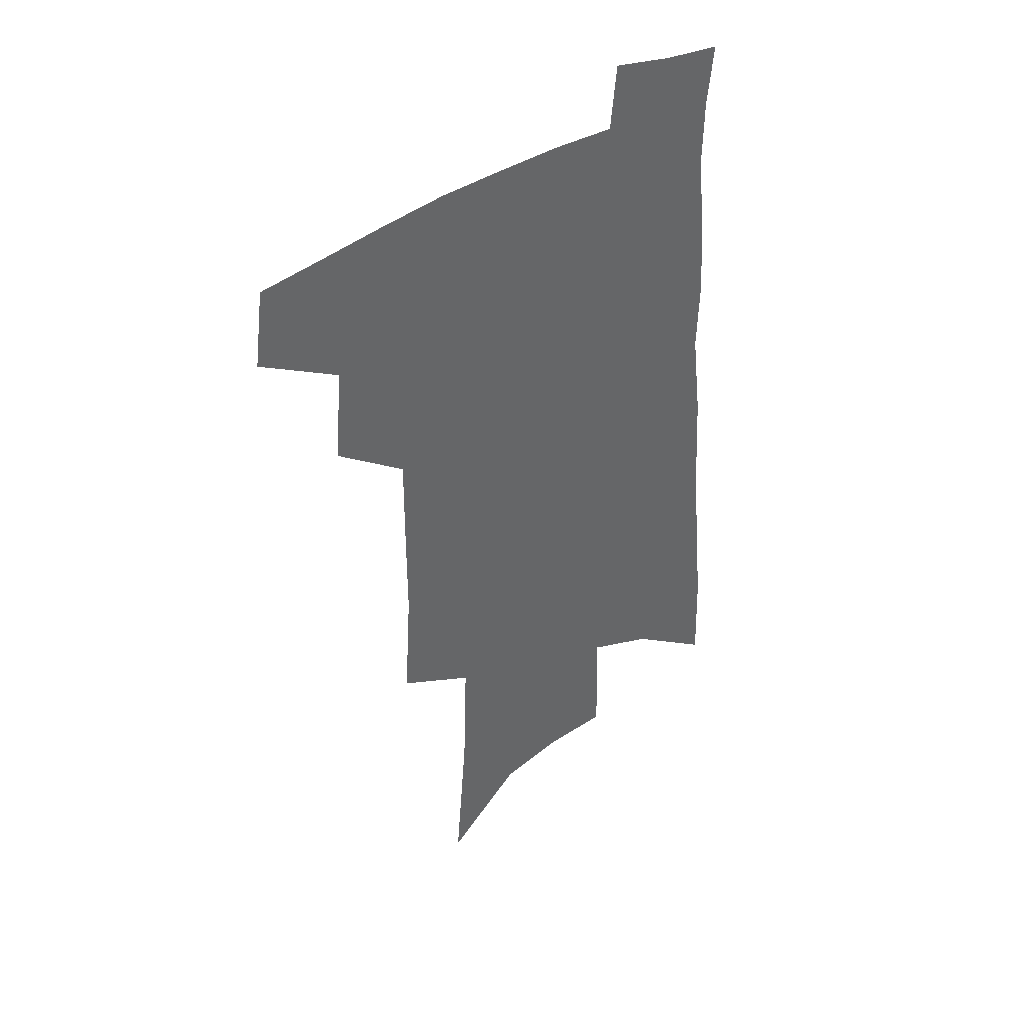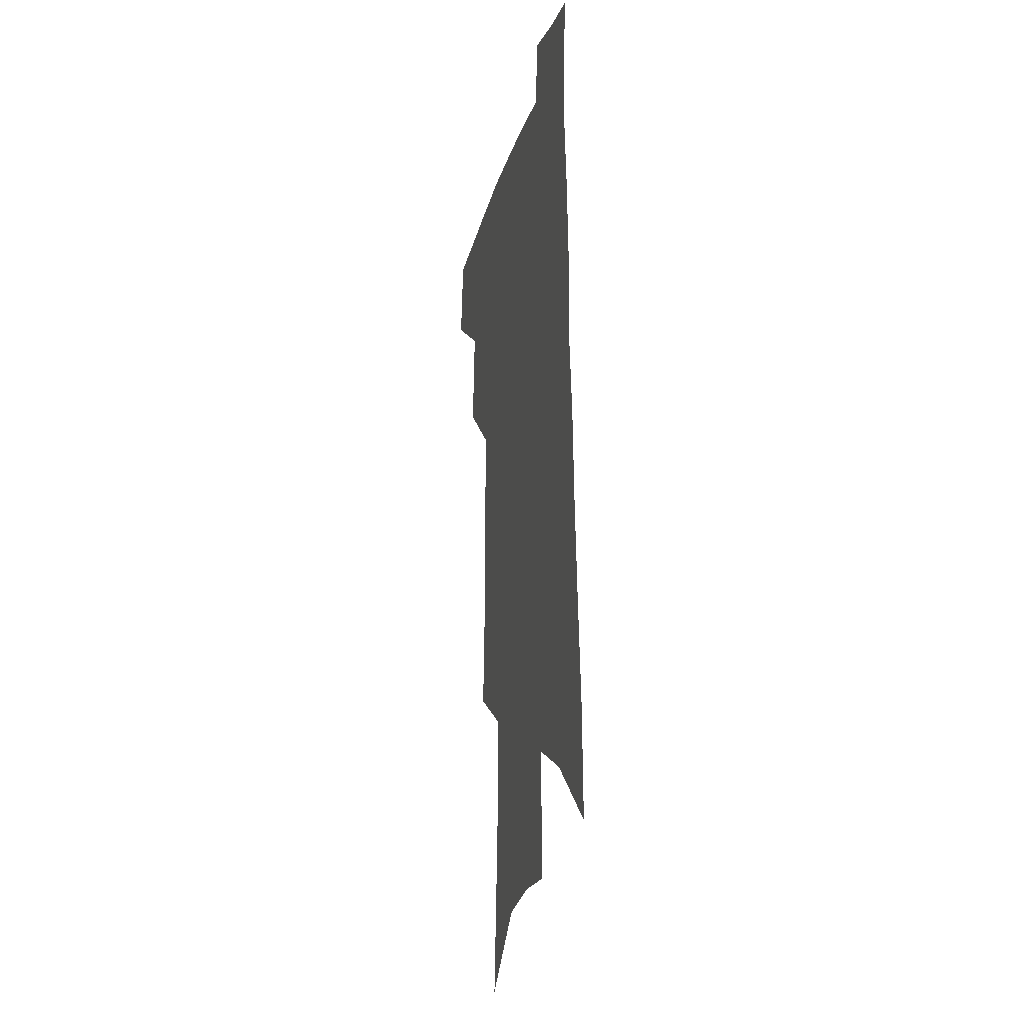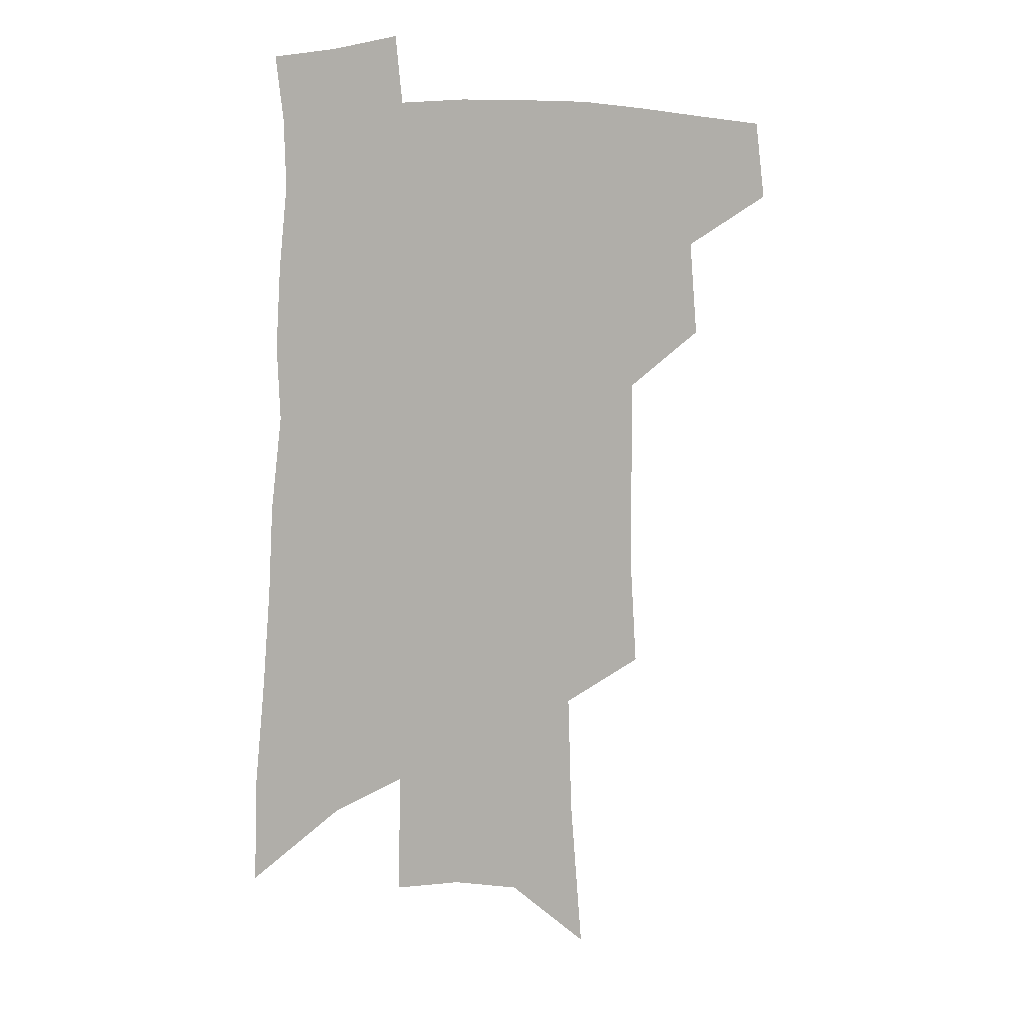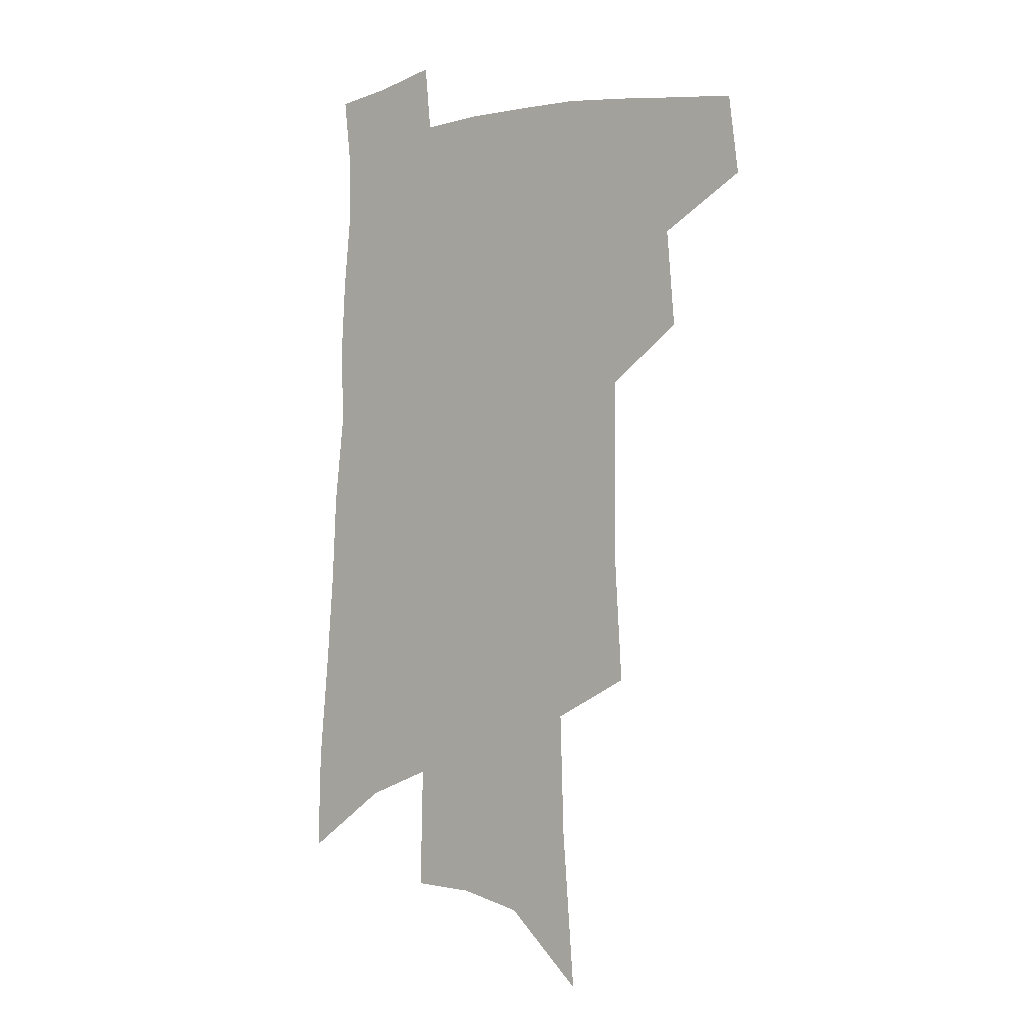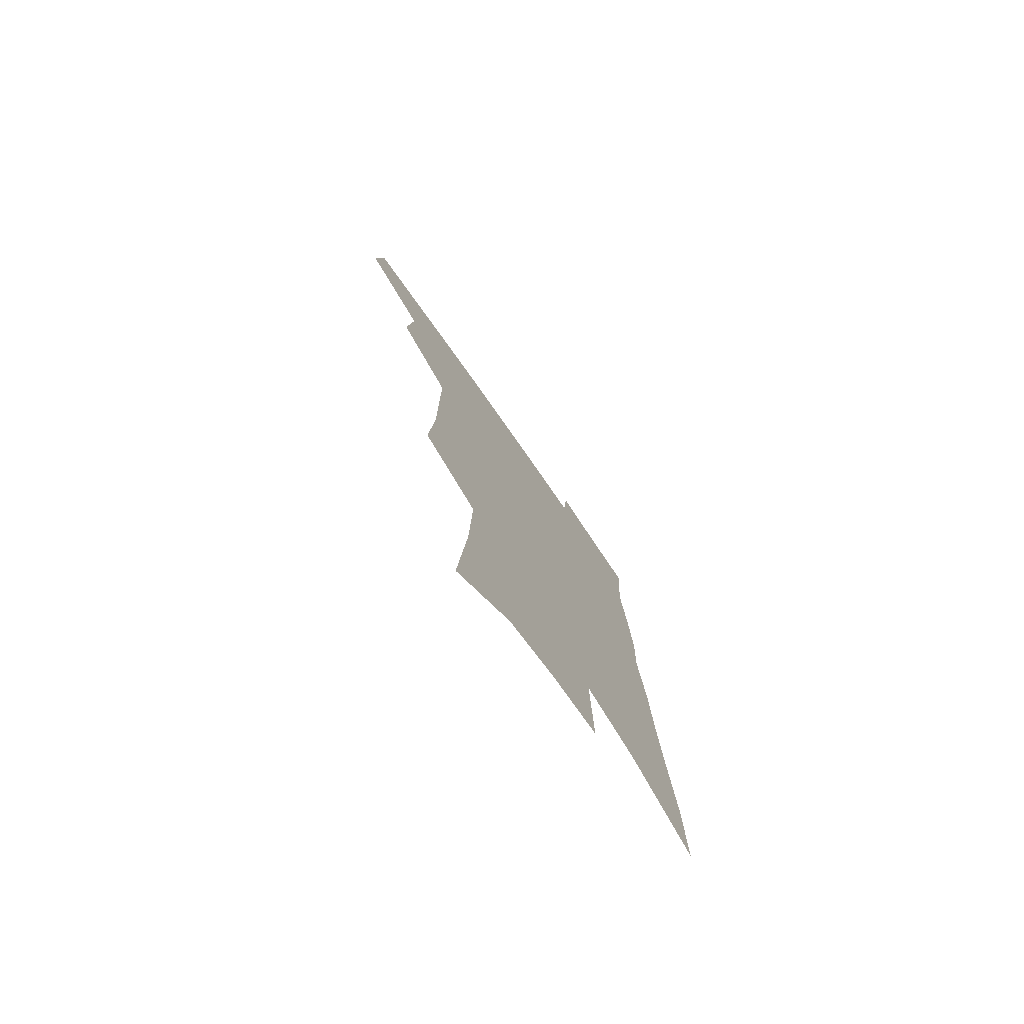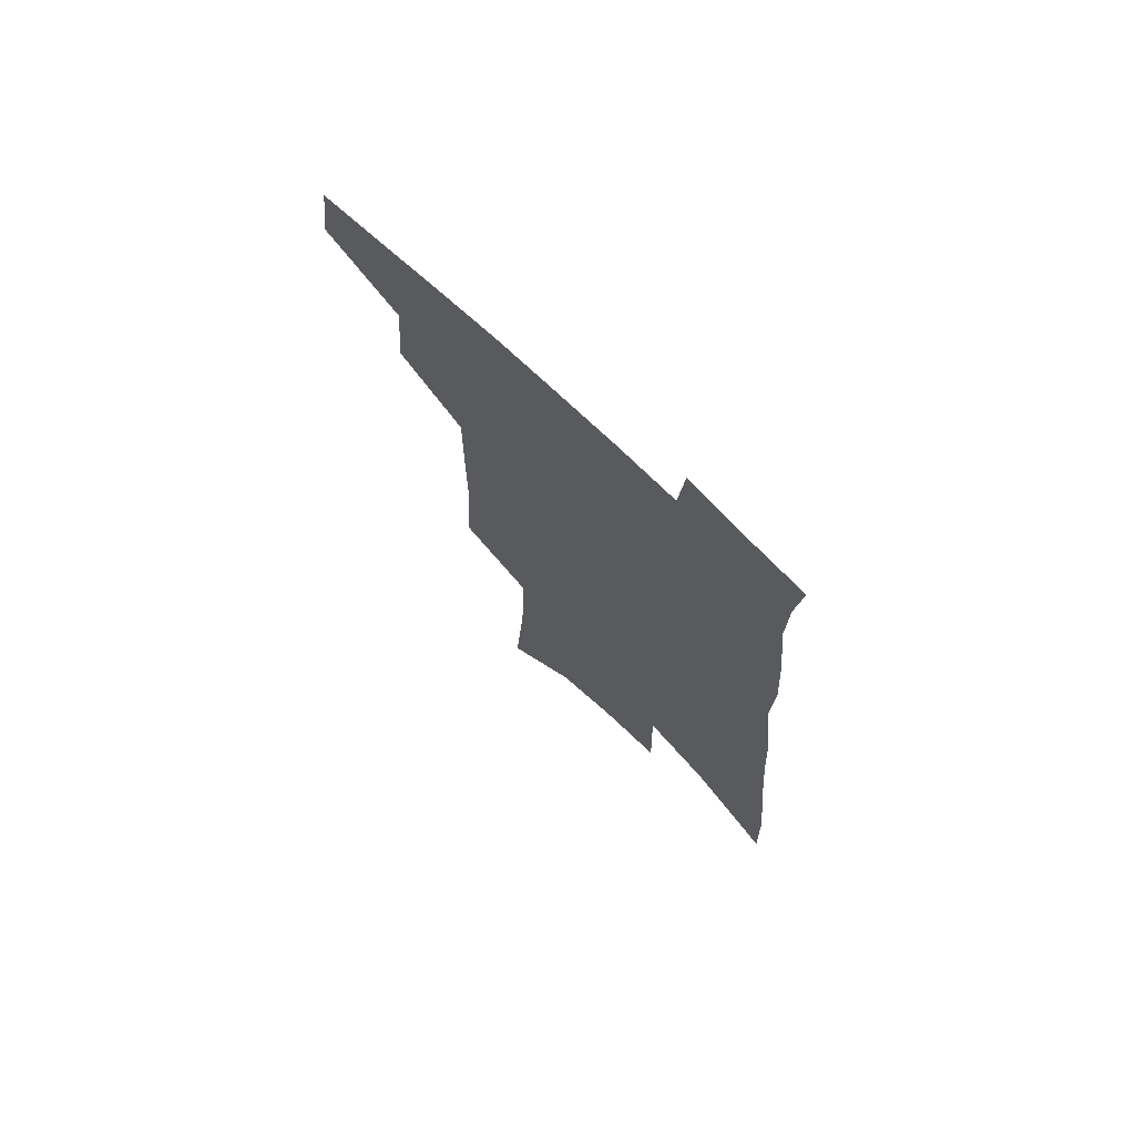
<metadata>
{"format":"obj","ext":"obj","renderer":"f3d","projection":"perspective","resolution":1024,"background":"white","views":[{"elev":41.9,"azim":-36.9,"up":"+Y"},{"elev":-18.1,"azim":77.2,"up":"+Y"},{"elev":10.7,"azim":161.7,"up":"+Y"},{"elev":-1.5,"azim":-141.0,"up":"+Y"},{"elev":-76.7,"azim":-55.1,"up":"+Y"},{"elev":72.5,"azim":43.8,"up":"+Y"}]}
</metadata>
<code>
v 499.8 440.6 0
v 503.6 470.1 0
v 528.9 385.7 0
v 532 421.7 0
v 531.2 448.3 0
v 528.7 473 0
v 554 248.7 0
v 556.8 292.9 0
v 556.8 329.1 0
v 557 364.7 0
v 555.7 394.5 0
v 557.7 426.4 0
v 556.5 451.4 0
v 553.4 476.1 0
v 577.7 127 0
v 582.4 186.9 0
v 583.9 233.3 0
v 583.9 273.8 0
v 584 311.2 0
v 583 343.5 0
v 582.6 374.9 0
v 582.8 404.5 0
v 582.3 429.9 0
v 581.8 453.8 0
v 578.5 478.7 0
v 607.7 154.1 0
v 609.1 205.6 0
v 608.2 244.2 0
v 607.9 284.6 0
v 606.9 317.4 0
v 606.1 349 0
v 605.6 378.7 0
v 605.6 407.2 0
v 605.3 431.1 0
v 605.1 455.2 0
v 604.2 479.2 0
v 632.9 159.5 0
v 632.8 211.4 0
v 631.6 250.3 0
v 630.5 284.8 0
v 629.3 320.2 0
v 628.5 351.5 0
v 627.9 380.9 0
v 627.8 407.9 0
v 628.1 431.8 0
v 628.7 455.7 0
v 628.6 479.4 0
v 658 160.2 0
v 656.9 206.9 0
v 655 247.7 0
v 653.1 284.9 0
v 652 317.1 0
v 651 349.1 0
v 650.3 378.4 0
v 650 405.8 0
v 650.6 430.8 0
v 651.5 455.1 0
v 653.2 478.1 0
v 655.7 503.1 0
v 683.9 196 0
v 681 237.4 0
v 678.3 275.6 0
v 675.4 311.5 0
v 675.9 340.6 0
v 674 372.3 0
v 673.6 400.4 0
v 673.5 427.3 0
v 673.9 453 0
v 675.9 475.7 0
v 679.8 498 0
v 717.7 171.4 0
v 716.4 210.5 0
v 712.5 251.3 0
v 709.4 288.5 0
v 707.6 322 0
v 703.4 357.5 0
v 704.4 385.5 0
v 702.5 415.5 0
v 699.3 446.4 0
v 699.9 471.7 0
v 702.5 495 0
f 4 5 1
f 1 5 2
f 5 6 2
f 10 11 3
f 3 11 4
f 11 12 4
f 4 12 5
f 12 13 5
f 5 13 6
f 13 14 6
f 17 18 7
f 7 18 8
f 18 19 8
f 8 19 9
f 19 20 9
f 9 20 10
f 20 21 10
f 10 21 11
f 21 22 11
f 11 22 12
f 22 23 12
f 12 23 13
f 23 24 13
f 13 24 14
f 24 25 14
f 15 26 16
f 26 27 16
f 16 27 17
f 27 28 17
f 17 28 18
f 28 29 18
f 18 29 19
f 29 30 19
f 19 30 20
f 30 31 20
f 20 31 21
f 31 32 21
f 21 32 22
f 32 33 22
f 22 33 23
f 33 34 23
f 23 34 24
f 34 35 24
f 24 35 25
f 35 36 25
f 26 37 27
f 37 38 27
f 27 38 28
f 38 39 28
f 28 39 29
f 39 40 29
f 29 40 30
f 40 41 30
f 30 41 31
f 41 42 31
f 31 42 32
f 42 43 32
f 32 43 33
f 43 44 33
f 33 44 34
f 44 45 34
f 34 45 35
f 45 46 35
f 35 46 36
f 46 47 36
f 37 48 38
f 48 49 38
f 38 49 39
f 49 50 39
f 39 50 40
f 50 51 40
f 40 51 41
f 51 52 41
f 41 52 42
f 52 53 42
f 42 53 43
f 53 54 43
f 43 54 44
f 54 55 44
f 44 55 45
f 55 56 45
f 45 56 46
f 56 57 46
f 46 57 47
f 57 58 47
f 49 60 50
f 60 61 50
f 50 61 51
f 61 62 51
f 51 62 52
f 62 63 52
f 52 63 53
f 63 64 53
f 53 64 54
f 64 65 54
f 54 65 55
f 65 66 55
f 55 66 56
f 66 67 56
f 56 67 57
f 67 68 57
f 57 68 58
f 68 69 58
f 58 69 59
f 69 70 59
f 60 71 61
f 71 72 61
f 61 72 62
f 72 73 62
f 62 73 63
f 73 74 63
f 63 74 64
f 74 75 64
f 64 75 65
f 75 76 65
f 65 76 66
f 76 77 66
f 66 77 67
f 77 78 67
f 67 78 68
f 78 79 68
f 68 79 69
f 79 80 69
f 69 80 70
f 80 81 70

</code>
